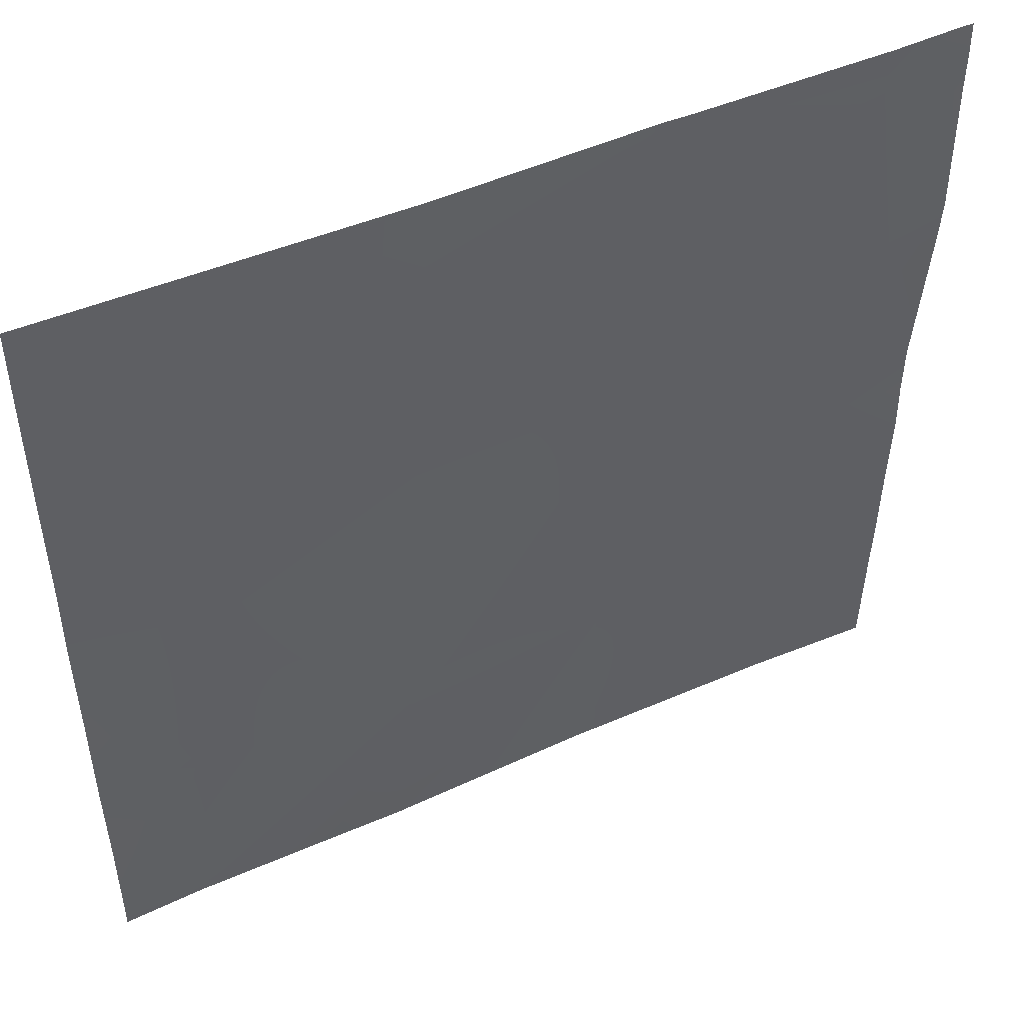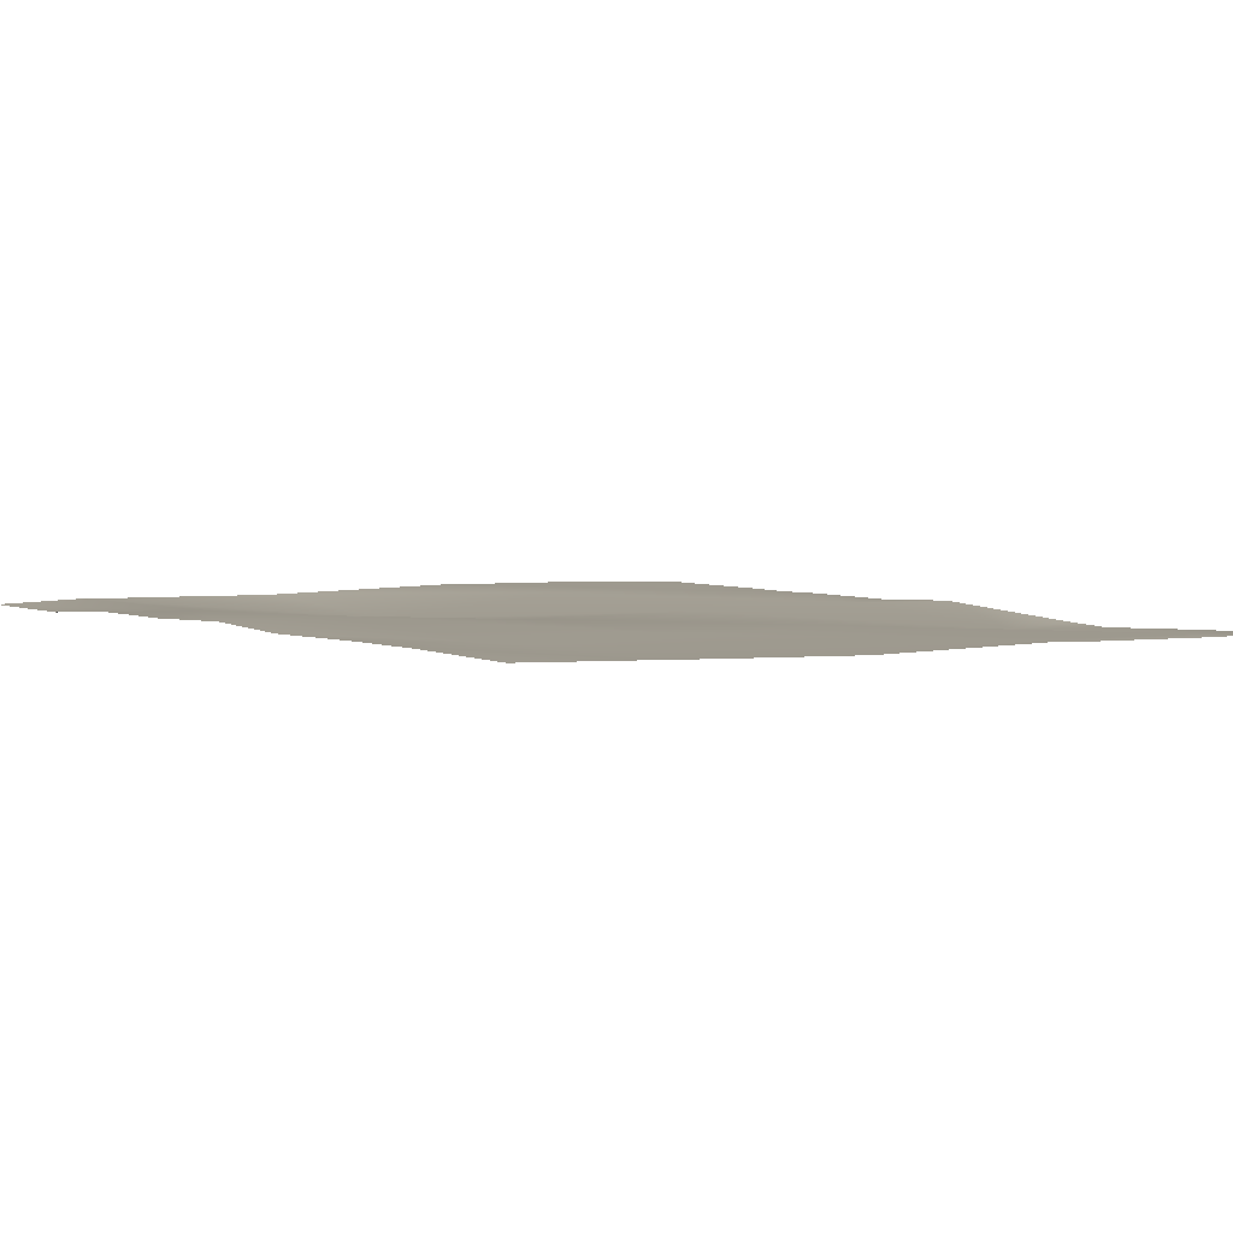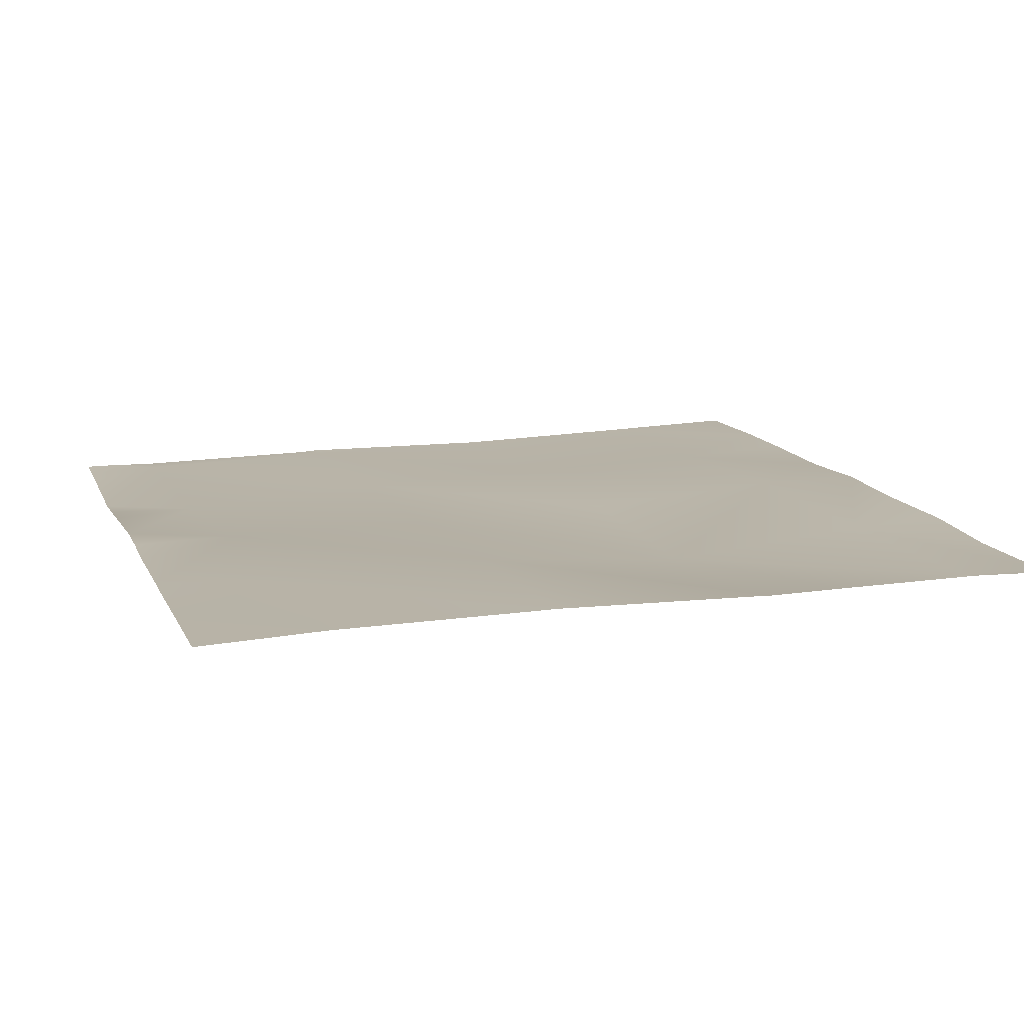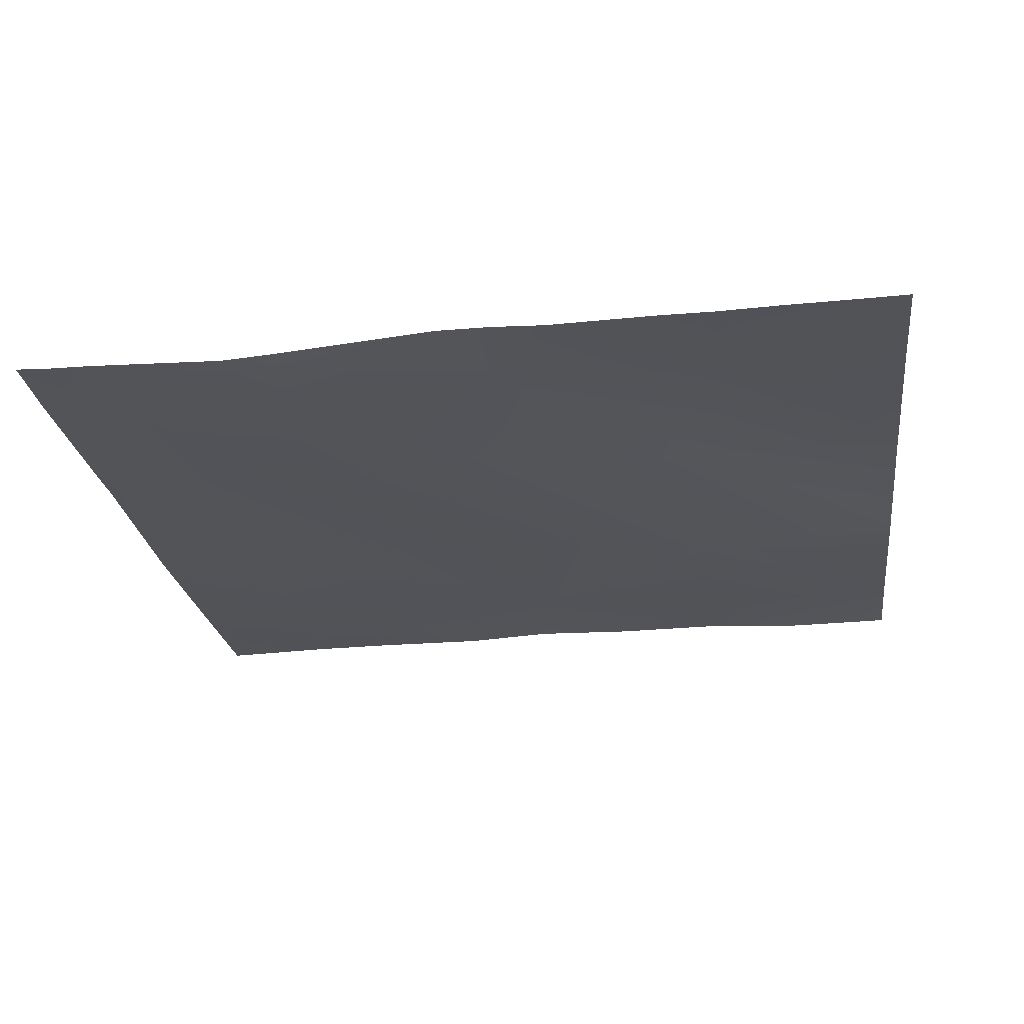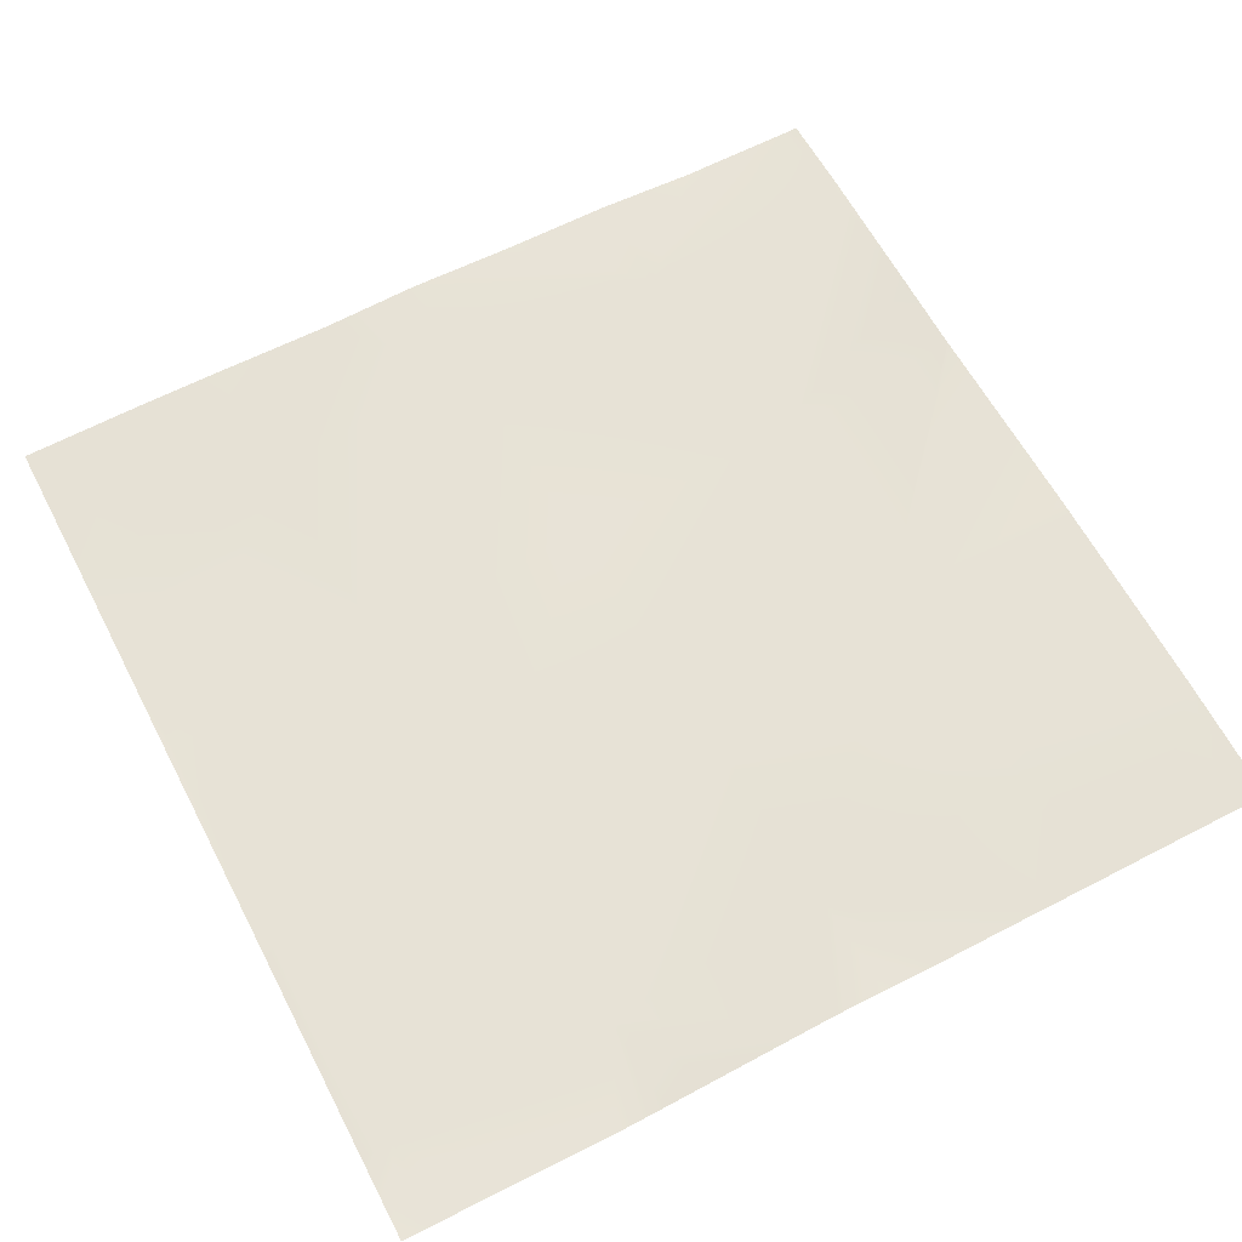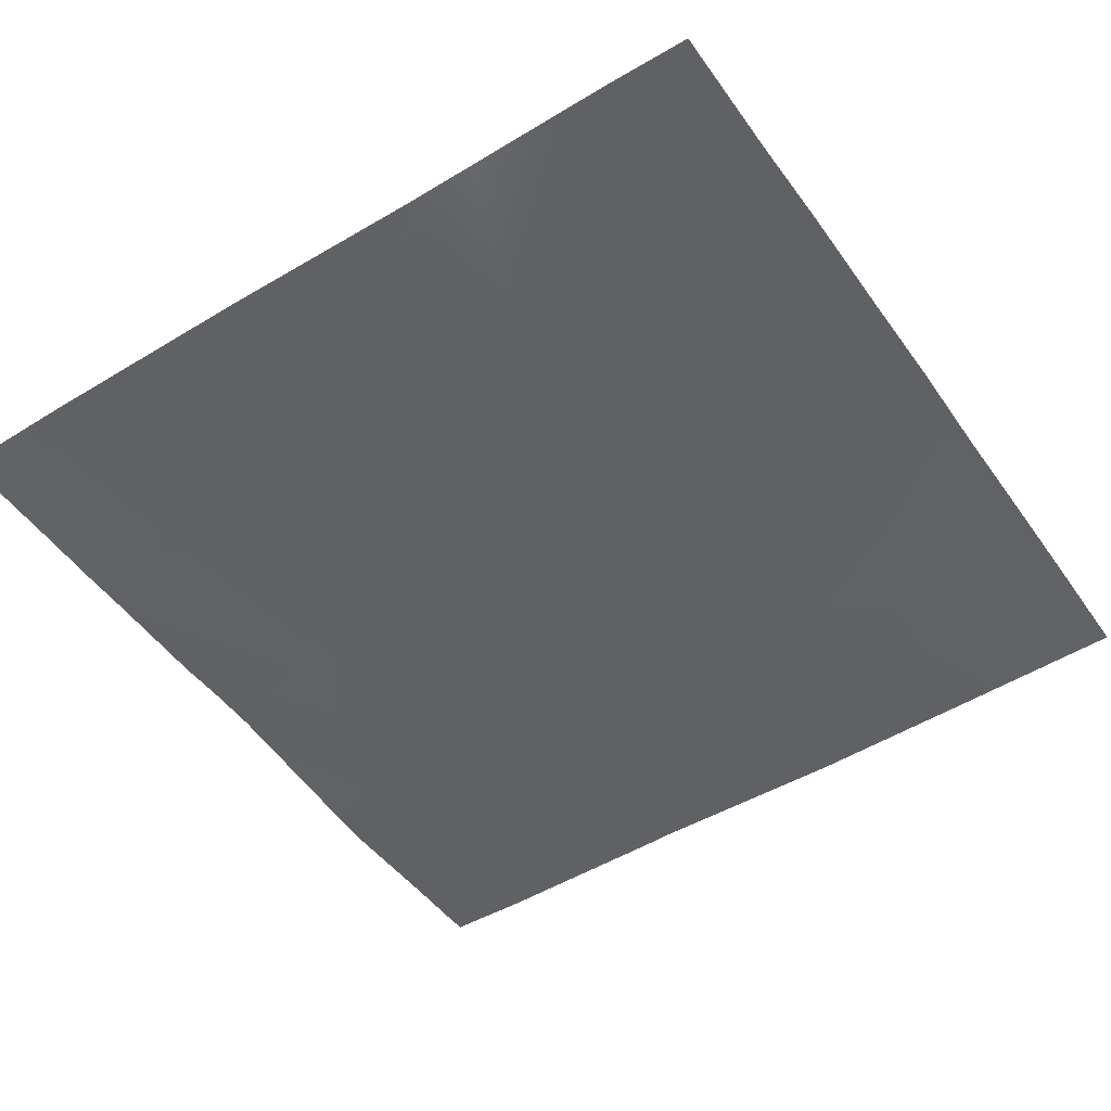
<metadata>
{"format":"obj","ext":"obj","renderer":"f3d","projection":"perspective","resolution":1024,"background":"white","views":[{"elev":49.6,"azim":-25.9,"up":"+Z"},{"elev":2.9,"azim":-37.7,"up":"+Y"},{"elev":13.9,"azim":162.7,"up":"+Y"},{"elev":-23.5,"azim":97.4,"up":"+Y"},{"elev":61.8,"azim":62.5,"up":"+Y"},{"elev":-48.5,"azim":-146.0,"up":"+Y"}]}
</metadata>
<code>
v -1255 5.512 512
v -1253 5.478 514.2
v -1253 5.487 512
v -1280 4.423 515.6
v -1280 4.5 514.2
v -1280 4.624 512
v -1212 5.276 512
v -1250 4.456 578
v -1280 3.794 550.6
v -1188 5.179 512
v -1122 5.979 571.2
v -1125 6.826 512
v -1186 0.04526 574.6
v -1189 5.066 512
v -1024 5.291 512
v -1043 5.907 512
v -1024 5.058 520.4
v -1061 6.515 512
v -1120 6.757 512
v -1058 5.114 567.9
v -1024 4.402 548.5
v -1024 4.98 523.7
v -1280 5.13 579.6
v -1280 4.594 611.9
v -1280 5.074 643.6
v -1246 5.463 641.8
v -1119 2.557 635.1
v -1024 3.795 566.1
v -1024 3.671 582.7
v -1055 3.276 631.7
v -1024 2.813 614.3
v -1179 1.18 702.3
v -1182 2.368 638.4
v -1115 0.9972 698.9
v -1024 3.33 630.1
v -1024 3.184 645.1
v -1051 -2.337 695.5
v -1280 3.368 672.1
v -1243 1.678 705.6
v -1024 0.04578 680
v -1240 0.5073 768
v -1280 2.816 732.9
v -1241 0.5732 768
v -1280 2.825 732.4
v -1280 3.234 707.6
v -1112 -0.188 762.7
v -1048 -0.8548 759.4
v -1176 -1.023 766.1
v -1280 1.596 768
v -1212 -0.172 768
v -1176 -1.013 768
v -1028 -0.8675 768
v -1048 -1.295 768
v -1106 -0.5302 768
v -1024 -2.16 707.5
v -1024 -1.264 745.7
v -1112 -0.2123 768
v -1173 -1.006 768
v -1024 -1.215 694.1
v -1024 -1.273 758.1
v -1024 -0.9706 766.9
v -1024 -0.9319 768
f 1 2 3
f 1 4 2
f 1 5 4
f 5 1 6
f 3 2 7
f 4 8 2
f 4 9 8
f 10 11 12
f 7 13 14
f 7 2 13
f 15 16 17
f 18 19 20
f 21 18 20
f 21 22 18
f 22 16 18
f 22 17 16
f 23 8 9
f 23 24 8
f 25 8 24
f 25 26 8
f 13 27 11
f 14 11 10
f 14 13 11
f 28 20 29
f 21 20 28
f 20 11 30
f 19 11 20
f 19 12 11
f 30 29 20
f 30 31 29
f 26 32 33
f 26 33 13
f 33 27 13
f 33 34 27
f 35 30 36
f 31 30 35
f 30 27 37
f 11 27 30
f 26 38 39
f 26 25 38
f 26 13 8
f 2 8 13
f 36 37 40
f 36 30 37
f 41 42 43
f 41 44 42
f 44 39 45
f 44 41 39
f 45 39 38
f 34 32 46
f 32 34 33
f 34 37 27
f 37 34 47
f 26 39 32
f 32 39 48
f 49 43 42
f 39 50 48
f 39 41 50
f 51 48 50
f 47 34 46
f 48 46 32
f 52 47 53
f 53 46 54
f 53 47 46
f 55 47 56
f 55 37 47
f 57 48 58
f 57 46 48
f 40 37 59
f 51 58 48
f 57 54 46
f 55 59 37
f 60 56 47
f 52 60 47
f 52 61 60
f 61 52 62

</code>
